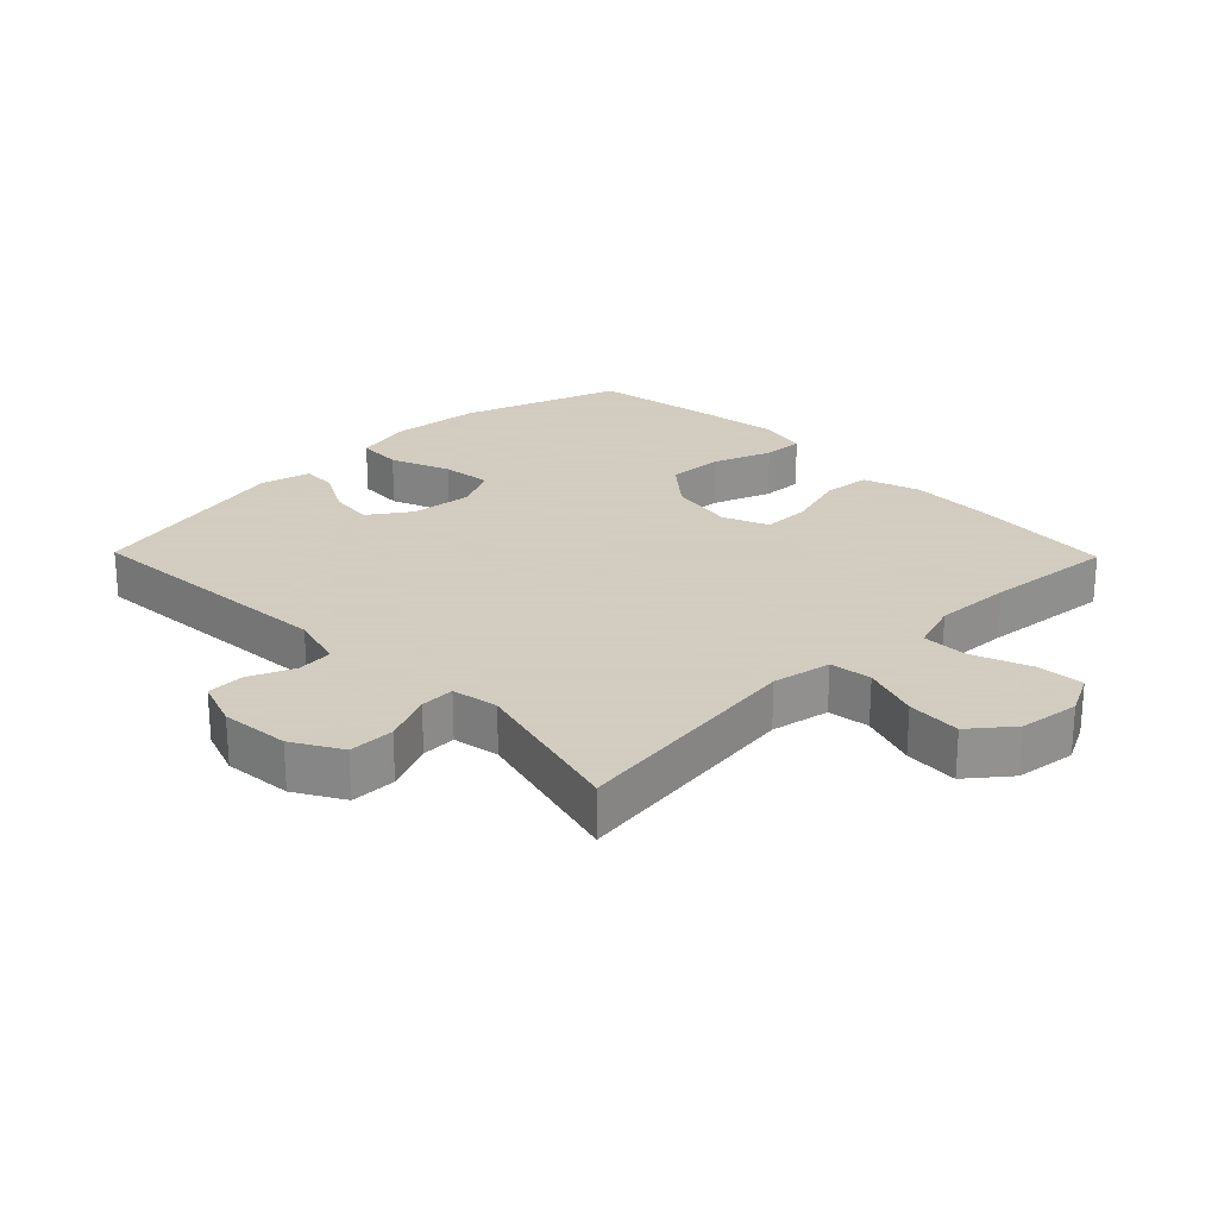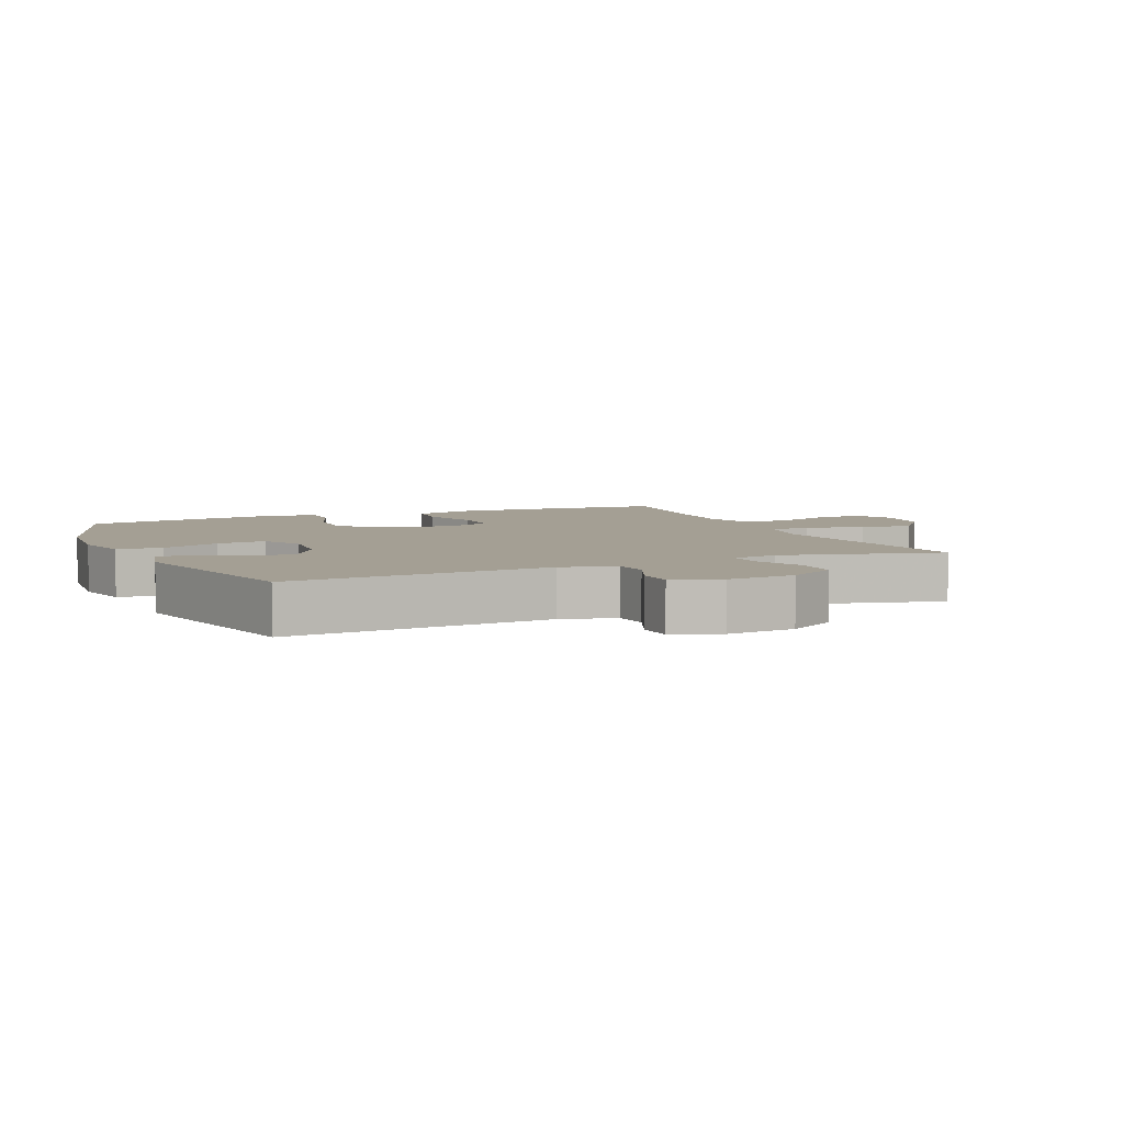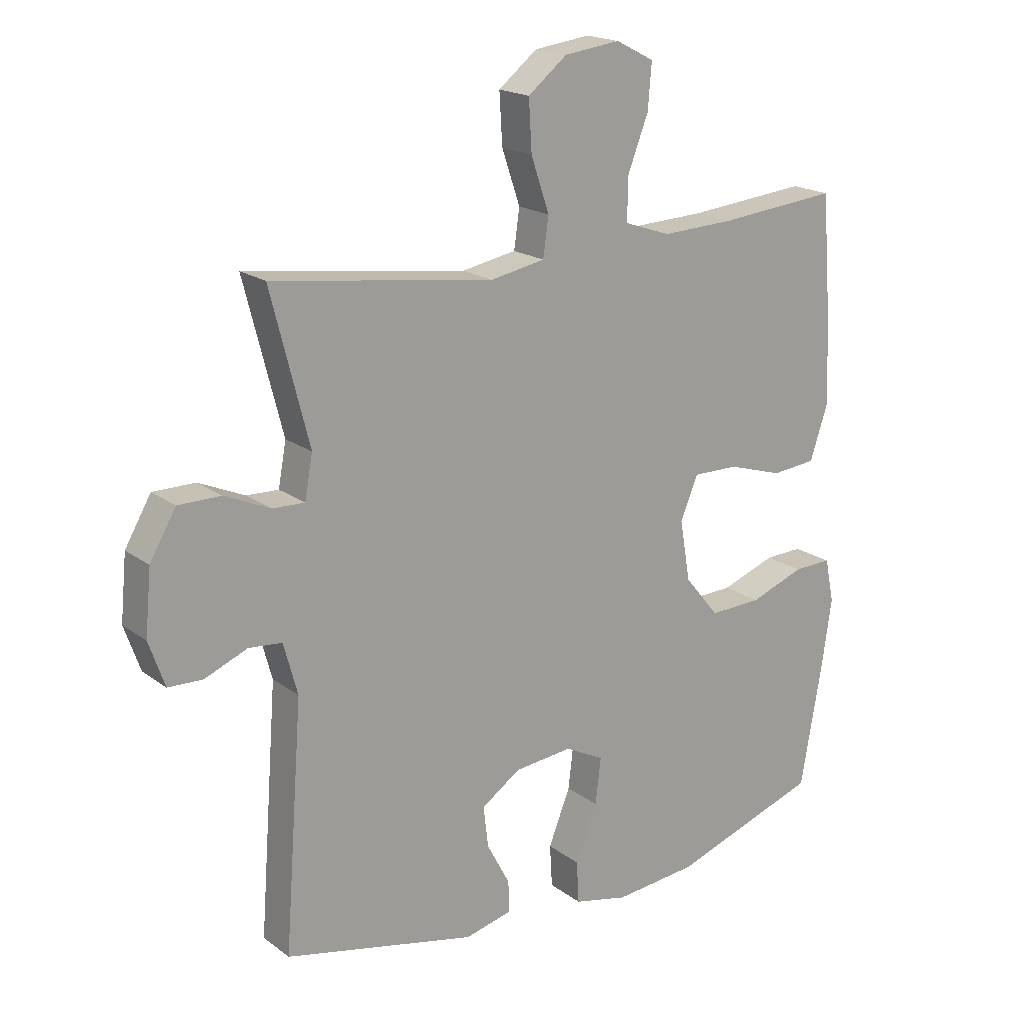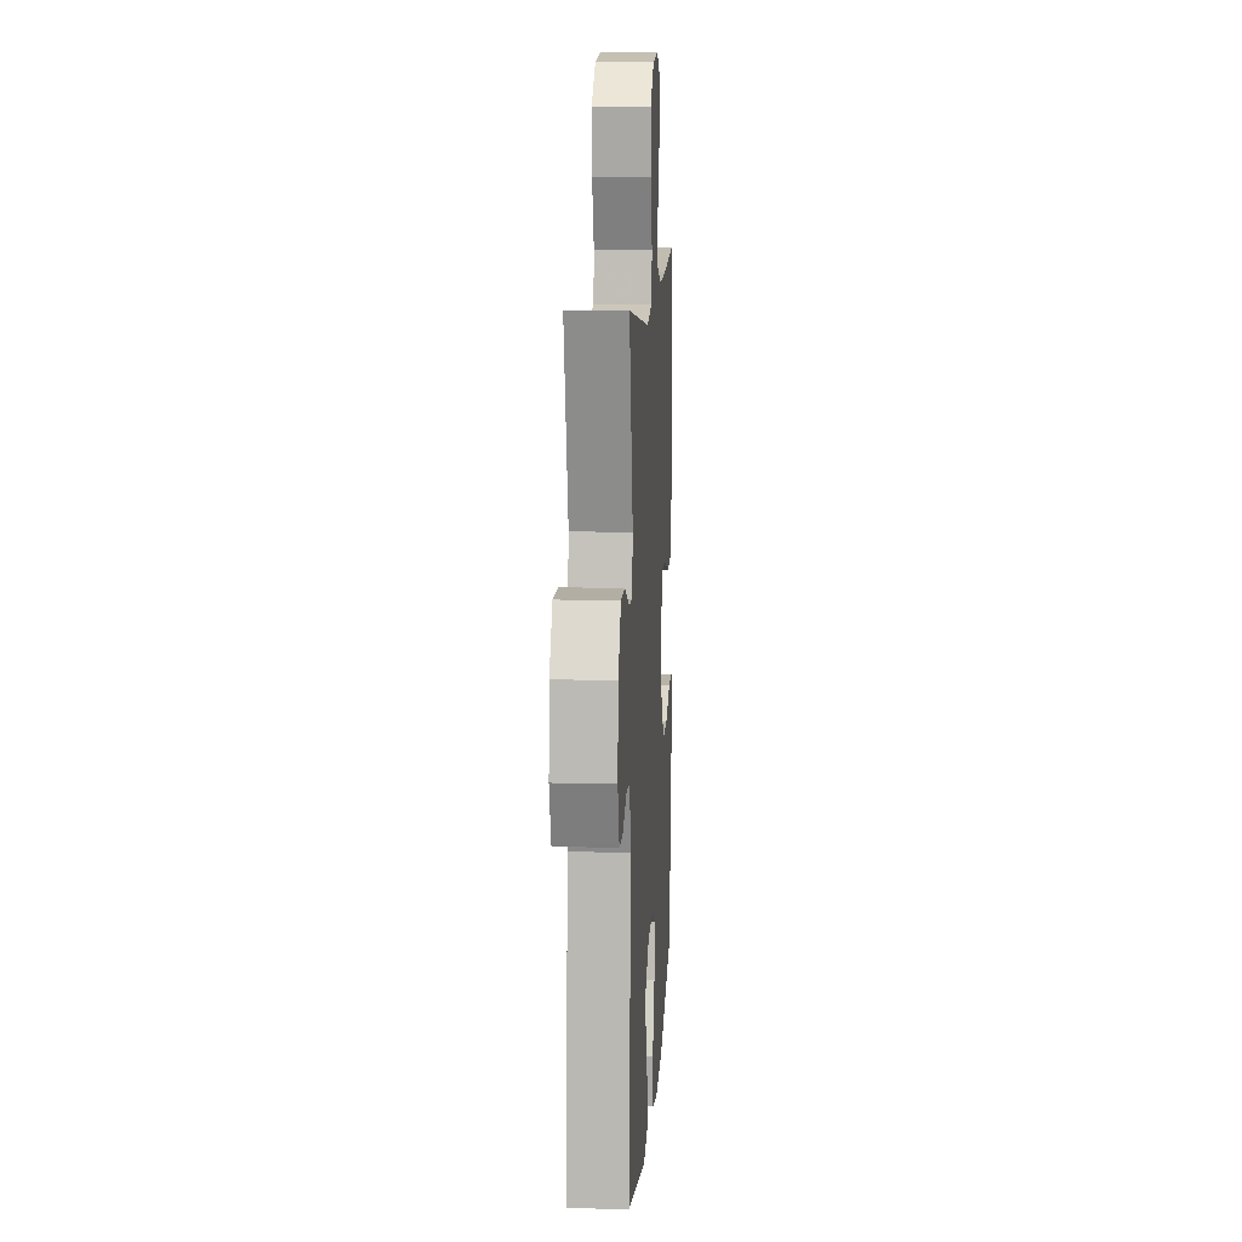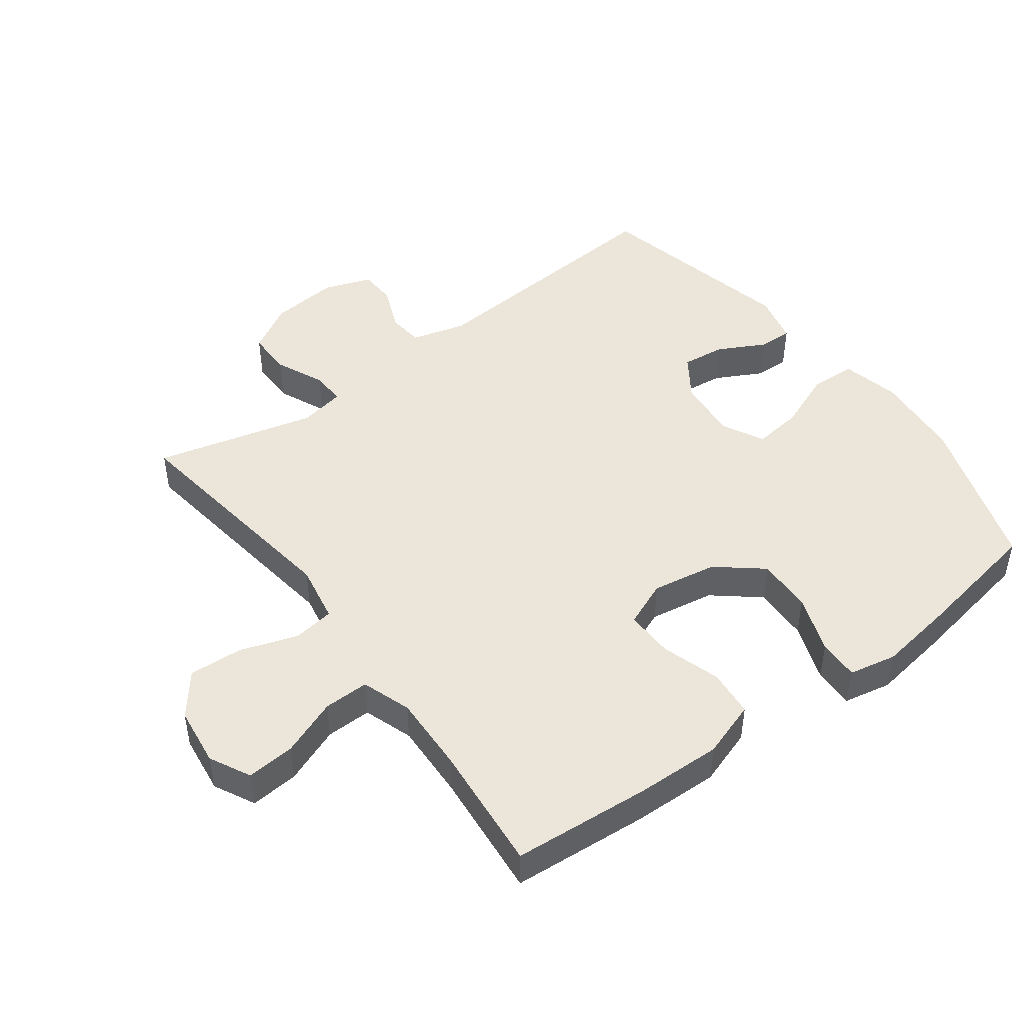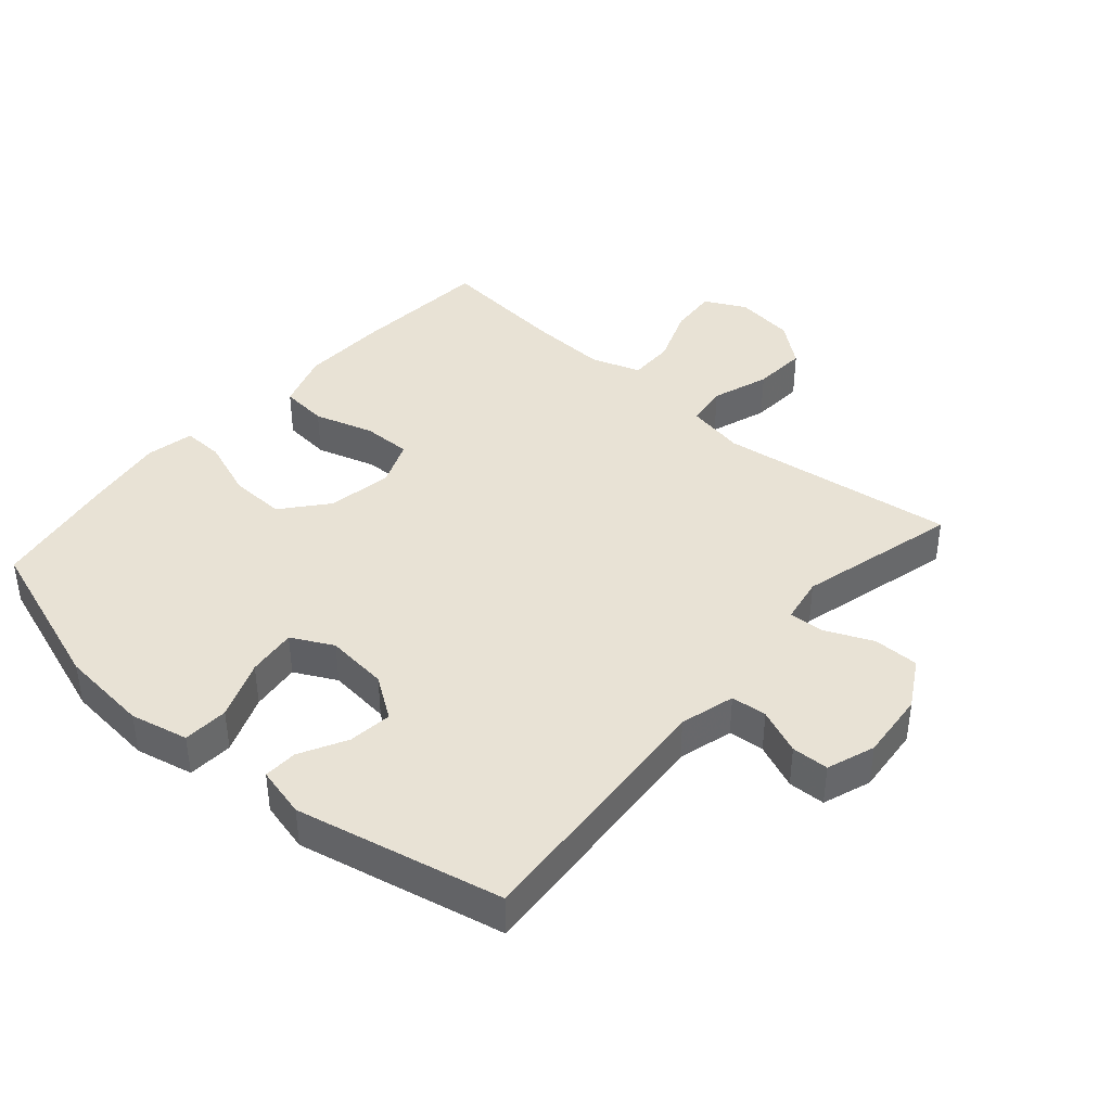
<metadata>
{"format":"obj","ext":"obj","renderer":"f3d","projection":"perspective","resolution":1024,"background":"white","views":[{"elev":24.3,"azim":-44.3,"up":"+Y"},{"elev":5.5,"azim":-113.7,"up":"+Y"},{"elev":18.7,"azim":-36.1,"up":"+Z"},{"elev":11.0,"azim":-86.5,"up":"+Z"},{"elev":46.8,"azim":53.2,"up":"+Y"},{"elev":40.8,"azim":-138.8,"up":"+Y"}]}
</metadata>
<code>
v 0.5 0.07 -0.5
v 0.256 0.07 -0.583
v 0.119 0.07 -0.596
v 0.03 0.07 -0.576
v 0.026 0.07 -0.506
v 0.062 0.07 -0.415
v 0.071 0.07 -0.339
v 0.007 0.07 -0.306
v -0.089 0.07 -0.316
v -0.153 0.07 -0.36
v -0.145 0.07 -0.427
v -0.107 0.07 -0.499
v -0.105 0.07 -0.551
v -0.183 0.07 -0.57
v -0.5 0.07 -0.5
v -0.47 0.07 -0.097
v -0.493 0.07 -0.013
v -0.548 0.07 -0.008
v -0.618 0.07 -0.037
v -0.675 0.07 -0.035
v -0.701 0.07 0.039
v -0.691 0.07 0.144
v -0.648 0.07 0.218
v -0.578 0.07 0.218
v -0.503 0.07 0.185
v -0.45 0.07 0.183
v -0.437 0.07 0.254
v -0.5 0.07 0.5
v -0.135 0.07 0.451
v -0.045 0.07 0.468
v -0.036 0.07 0.532
v -0.066 0.07 0.62
v -0.071 0.07 0.703
v -0.007 0.07 0.754
v 0.085 0.07 0.766
v 0.148 0.07 0.734
v 0.142 0.07 0.66
v 0.108 0.07 0.572
v 0.107 0.07 0.502
v 0.183 0.07 0.476
v 0.302 0.07 0.481
v 0.5 0.07 0.5
v 0.517 0.07 0.286
v 0.521 0.07 0.155
v 0.492 0.07 0.068
v 0.419 0.07 0.061
v 0.328 0.07 0.089
v 0.253 0.07 0.09
v 0.224 0.07 0.02
v 0.241 0.07 -0.08
v 0.298 0.07 -0.149
v 0.384 0.07 -0.146
v 0.474 0.07 -0.113
v 0.537 0.07 -0.111
v 0.552 0.07 -0.184
v 0.535 0.07 -0.3
v 0.5 0 -0.5
v 0.256 0 -0.583
v 0.119 0 -0.596
v 0.03 0 -0.576
v 0.026 0 -0.506
v 0.062 0 -0.415
v 0.071 0 -0.339
v 0.007 0 -0.306
v -0.089 0 -0.316
v -0.153 0 -0.36
v -0.145 0 -0.427
v -0.107 0 -0.499
v -0.105 0 -0.551
v -0.183 0 -0.57
v -0.5 0 -0.5
v -0.47 0 -0.097
v -0.493 0 -0.013
v -0.548 0 -0.008
v -0.618 0 -0.037
v -0.675 0 -0.035
v -0.701 0 0.039
v -0.691 0 0.144
v -0.648 0 0.218
v -0.578 0 0.218
v -0.503 0 0.185
v -0.45 0 0.183
v -0.437 0 0.254
v -0.5 0 0.5
v -0.135 0 0.451
v -0.045 0 0.468
v -0.036 0 0.532
v -0.066 0 0.62
v -0.071 0 0.703
v -0.007 0 0.754
v 0.085 0 0.766
v 0.148 0 0.734
v 0.142 0 0.66
v 0.108 0 0.572
v 0.107 0 0.502
v 0.183 0 0.476
v 0.302 0 0.481
v 0.5 0 0.5
v 0.517 0 0.286
v 0.521 0 0.155
v 0.492 0 0.068
v 0.419 0 0.061
v 0.328 0 0.089
v 0.253 0 0.09
v 0.224 0 0.02
v 0.241 0 -0.08
v 0.298 0 -0.149
v 0.384 0 -0.146
v 0.474 0 -0.113
v 0.537 0 -0.111
v 0.552 0 -0.184
v 0.535 0 -0.3
f 4 5 6
f 3 4 6
f 2 3 6
f 1 2 6
f 56 1 6
f 55 56 6
f 54 55 6
f 53 54 6
f 52 53 6
f 51 52 6 7
f 50 51 7 8
f 49 50 8 9
f 48 49 9 10
f 45 46 47
f 44 45 47
f 43 44 47
f 42 43 47
f 41 42 47
f 40 41 47 48
f 39 40 48 10
f 36 37 38
f 35 36 38
f 34 35 38
f 33 34 38
f 32 33 38
f 31 32 38
f 38 39 10
f 31 38 10
f 30 31 10
f 27 28 29
f 29 30 10
f 27 29 10
f 26 27 10
f 23 24 25
f 22 23 25
f 21 22 25
f 20 21 25
f 19 20 25
f 18 19 25
f 17 18 25 26
f 26 10 11
f 17 26 11
f 16 17 11
f 14 15 16
f 13 14 16
f 12 13 16
f 11 12 16
f 62 61 60
f 62 60 59
f 62 59 58
f 62 58 57
f 62 57 112
f 62 112 111
f 62 111 110
f 62 110 109
f 62 109 108
f 63 62 108 107
f 64 63 107 106
f 65 64 106 105
f 66 65 105 104
f 103 102 101
f 103 101 100
f 103 100 99
f 103 99 98
f 103 98 97
f 104 103 97 96
f 66 104 96 95
f 94 93 92
f 94 92 91
f 94 91 90
f 94 90 89
f 94 89 88
f 94 88 87
f 66 95 94
f 66 94 87
f 66 87 86
f 85 84 83
f 66 86 85
f 66 85 83
f 66 83 82
f 81 80 79
f 81 79 78
f 81 78 77
f 81 77 76
f 81 76 75
f 81 75 74
f 82 81 74 73
f 67 66 82
f 67 82 73
f 67 73 72
f 72 71 70
f 72 70 69
f 72 69 68
f 72 68 67
f 1 57 58 2
f 2 58 59 3
f 3 59 60 4
f 4 60 61 5
f 5 61 62 6
f 6 62 63 7
f 7 63 64 8
f 8 64 65 9
f 9 65 66 10
f 10 66 67 11
f 11 67 68 12
f 12 68 69 13
f 13 69 70 14
f 14 70 71 15
f 15 71 72 16
f 16 72 73 17
f 17 73 74 18
f 18 74 75 19
f 19 75 76 20
f 20 76 77 21
f 21 77 78 22
f 22 78 79 23
f 23 79 80 24
f 24 80 81 25
f 25 81 82 26
f 26 82 83 27
f 27 83 84 28
f 28 84 85 29
f 29 85 86 30
f 30 86 87 31
f 31 87 88 32
f 32 88 89 33
f 33 89 90 34
f 34 90 91 35
f 35 91 92 36
f 36 92 93 37
f 37 93 94 38
f 38 94 95 39
f 39 95 96 40
f 40 96 97 41
f 41 97 98 42
f 42 98 99 43
f 43 99 100 44
f 44 100 101 45
f 45 101 102 46
f 46 102 103 47
f 47 103 104 48
f 48 104 105 49
f 49 105 106 50
f 50 106 107 51
f 51 107 108 52
f 52 108 109 53
f 53 109 110 54
f 54 110 111 55
f 55 111 112 56
f 56 112 57 1

</code>
